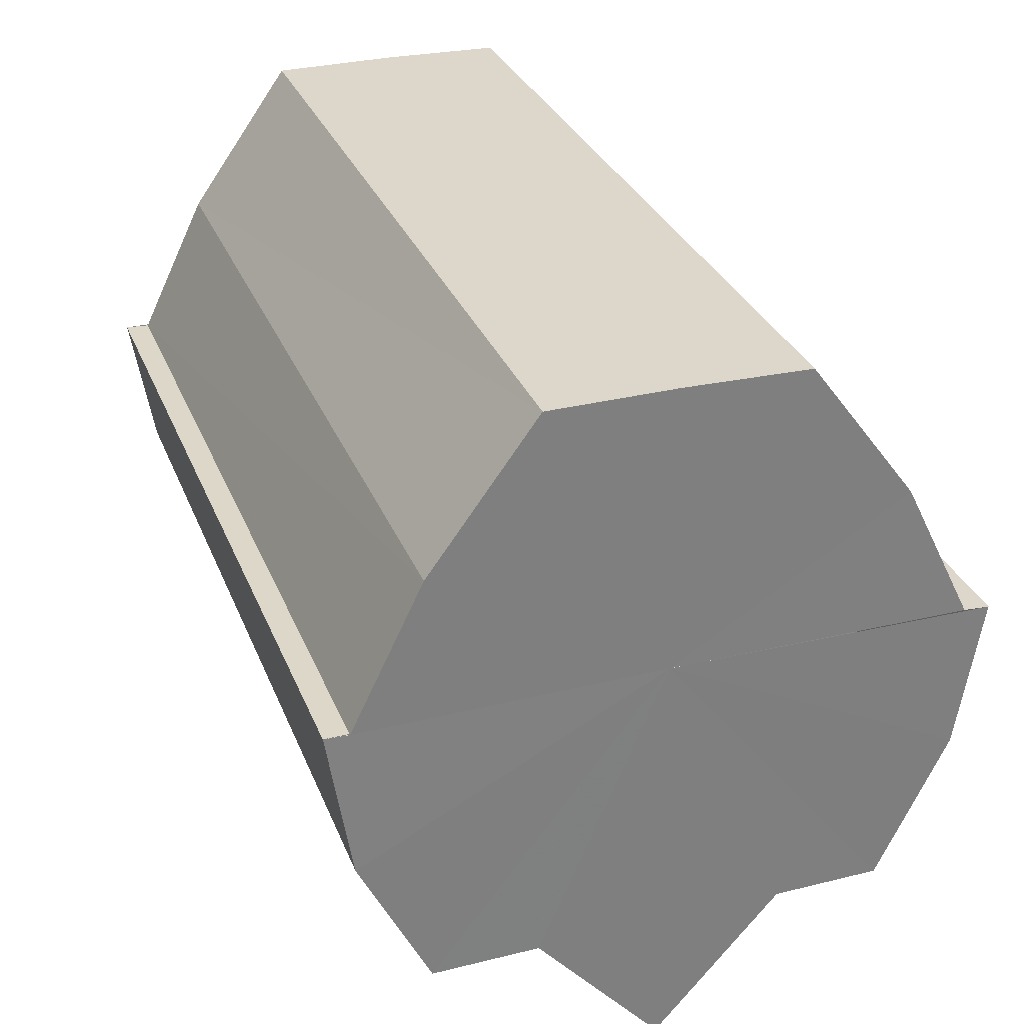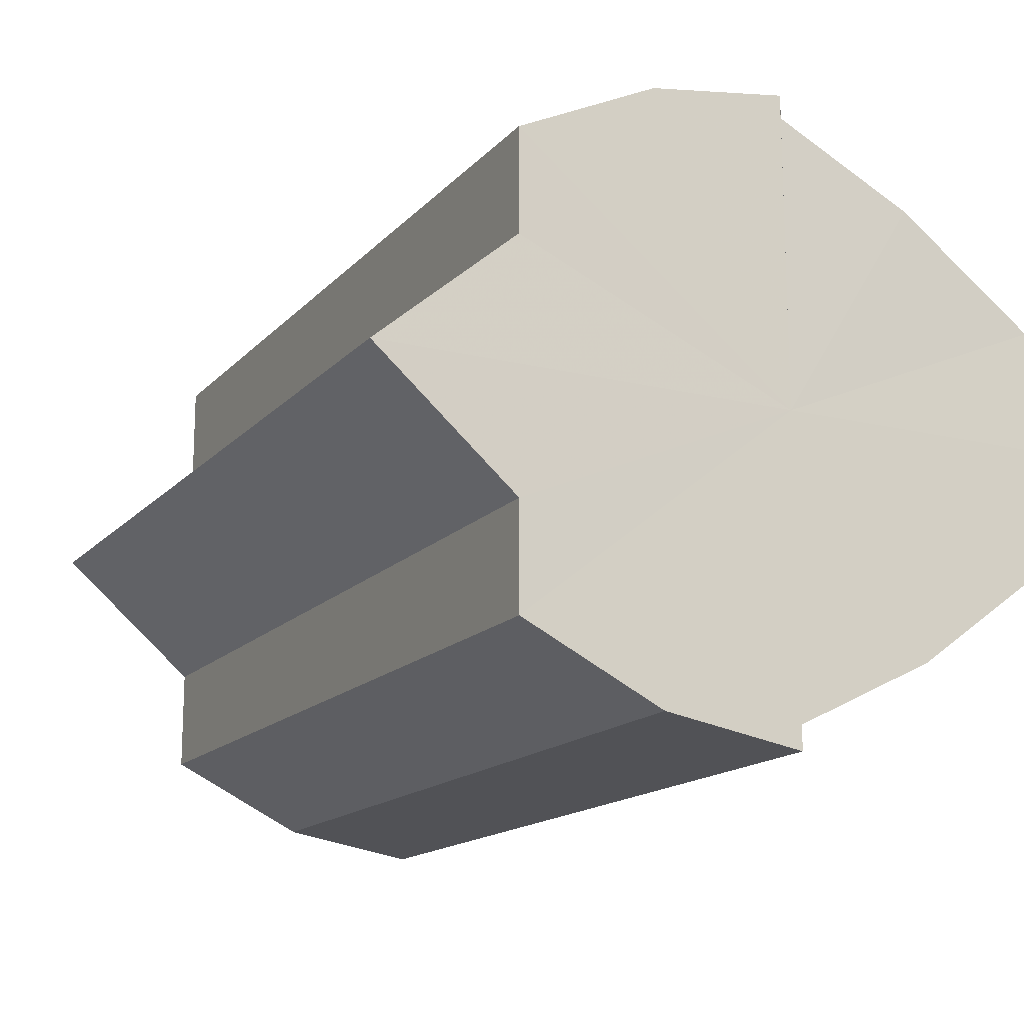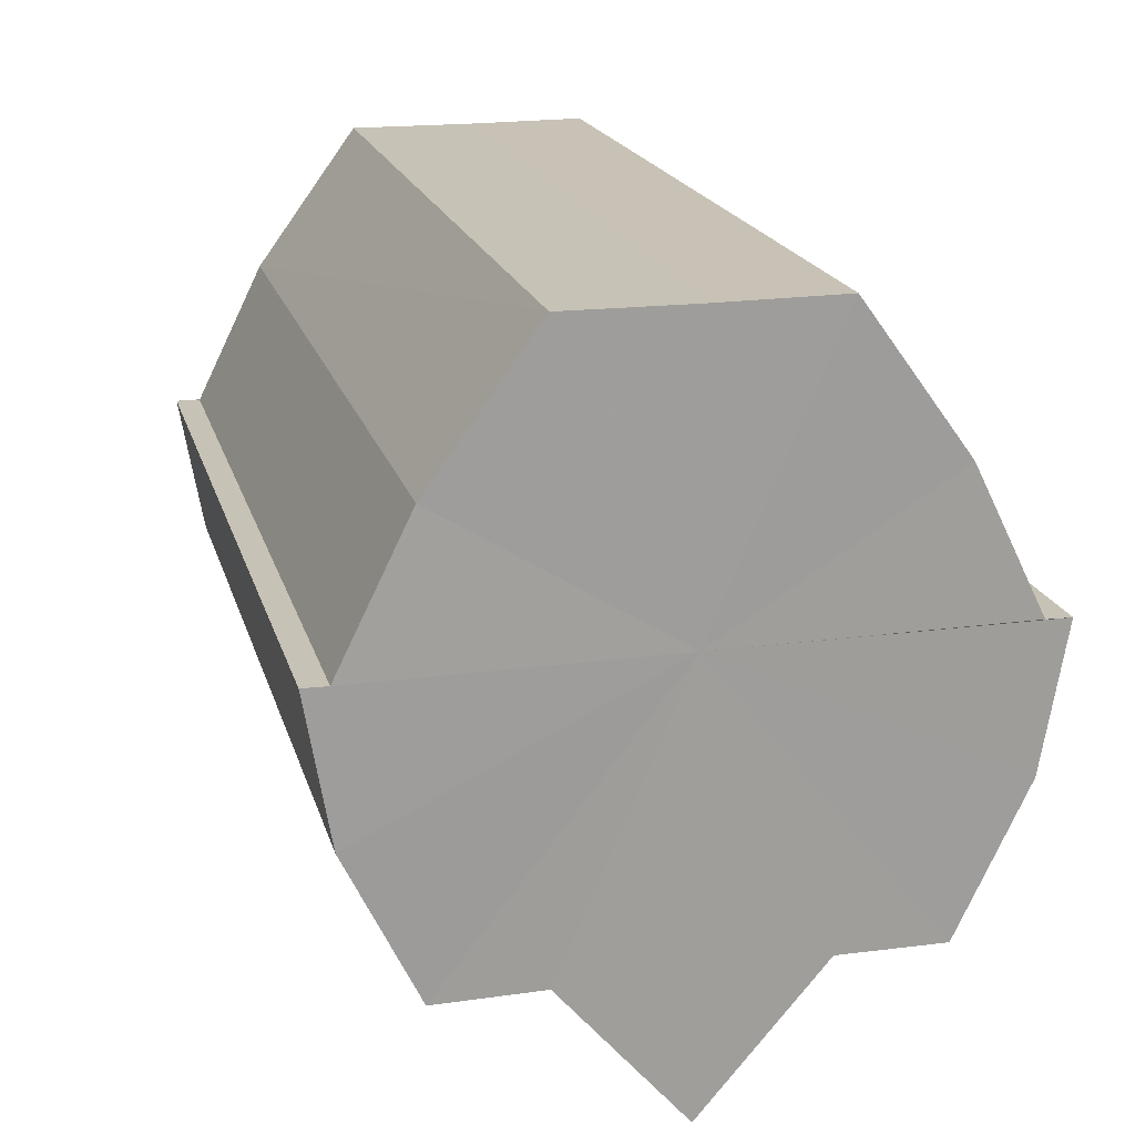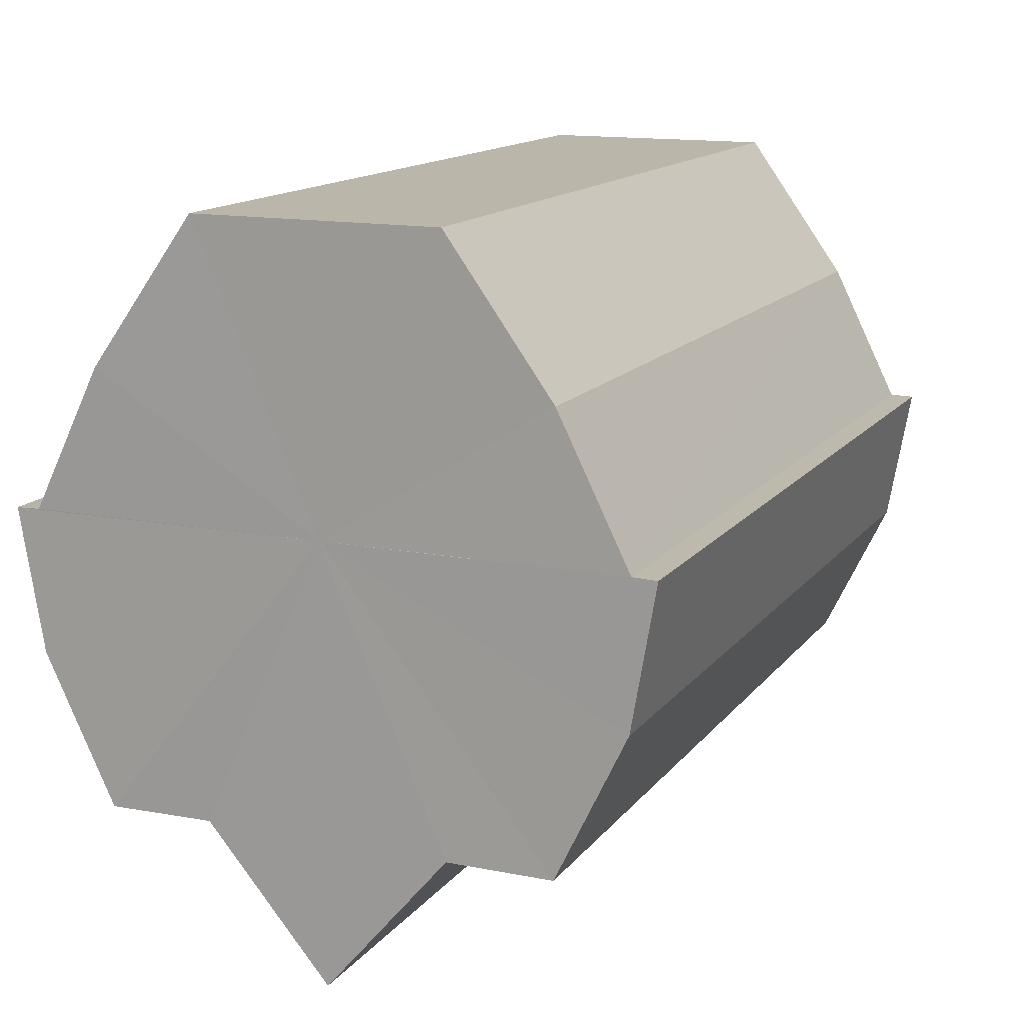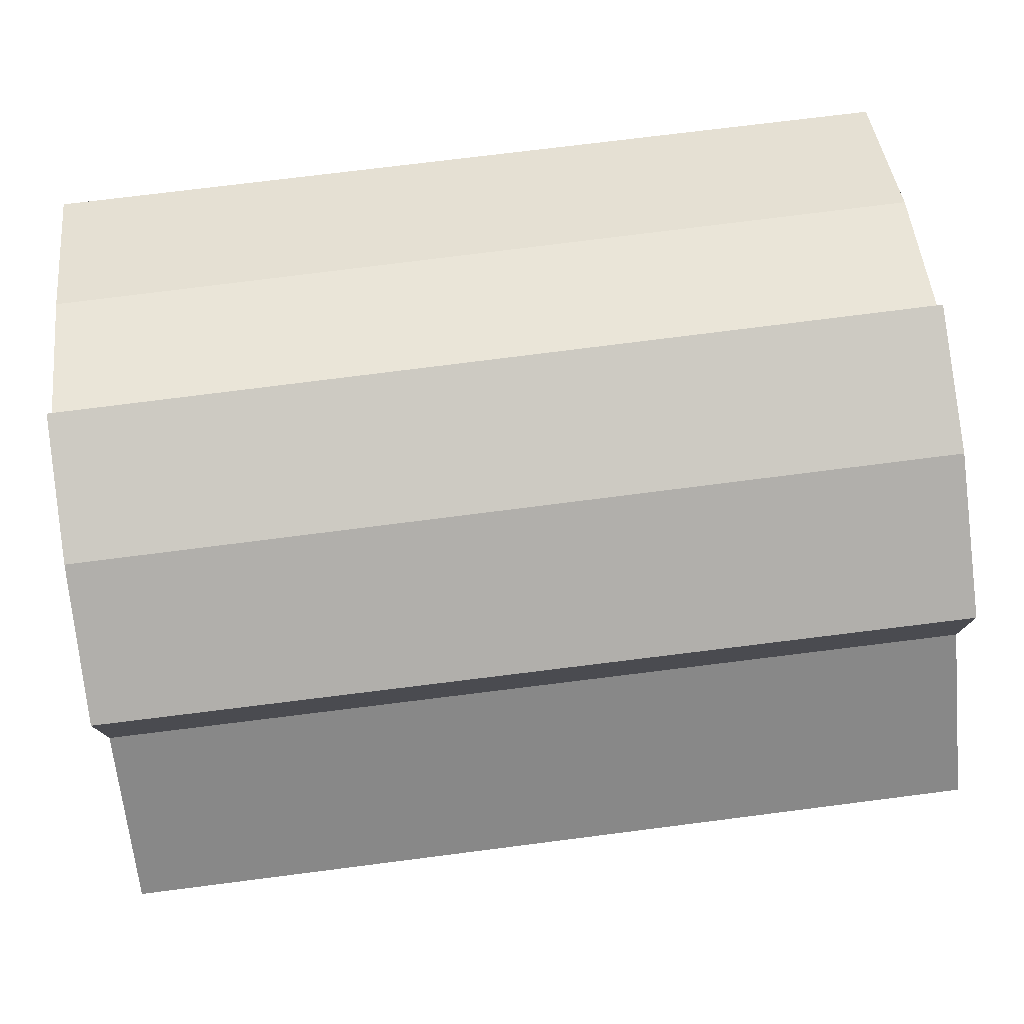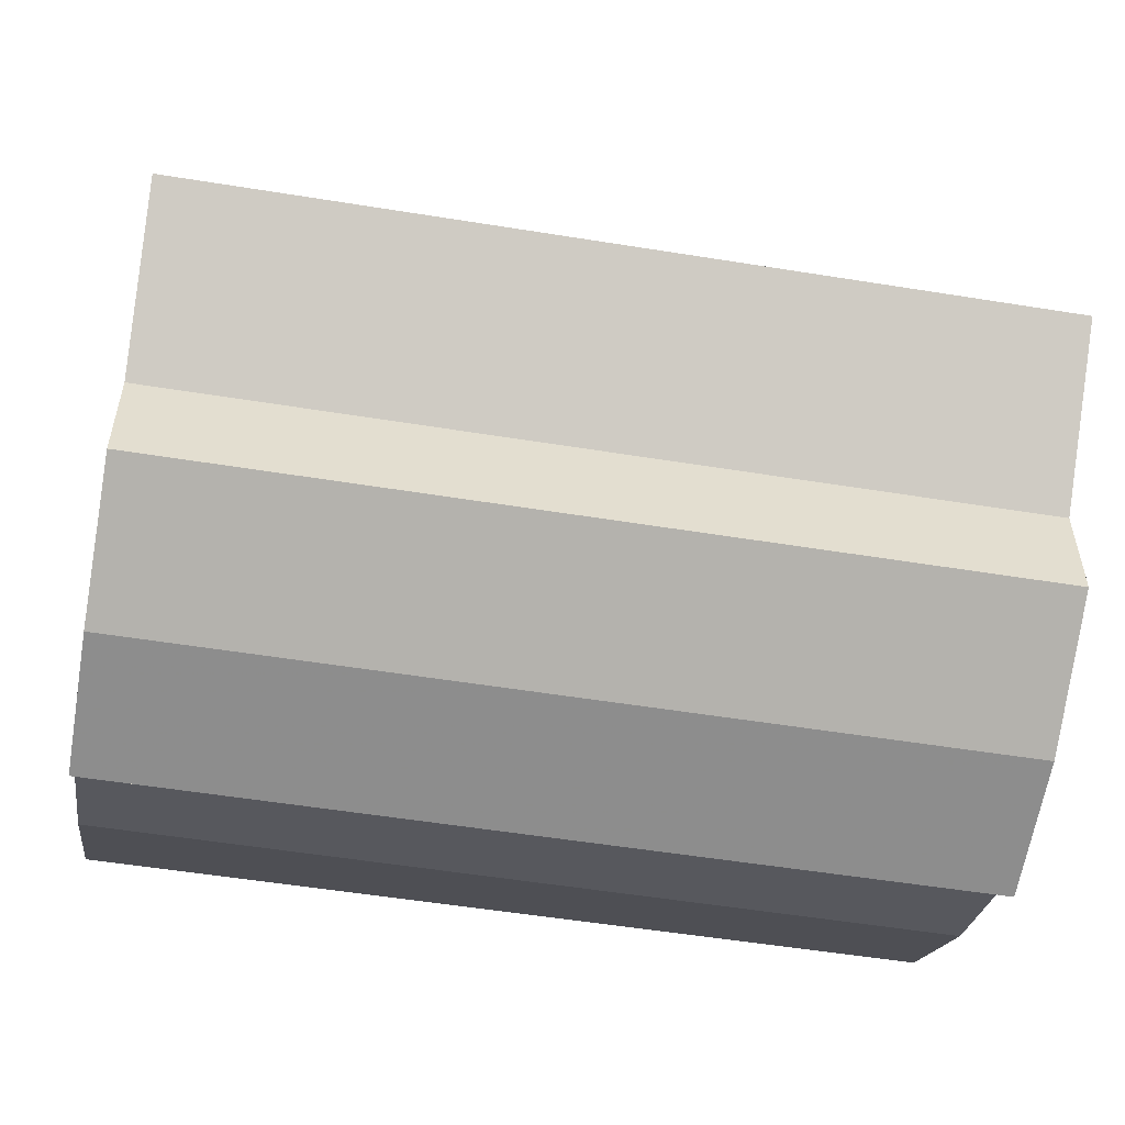
<metadata>
{"format":"obj","ext":"obj","renderer":"f3d","projection":"perspective","resolution":1024,"background":"white","views":[{"elev":30.4,"azim":-109.2,"up":"+Y"},{"elev":-15.8,"azim":62.8,"up":"+Z"},{"elev":19.0,"azim":75.7,"up":"+Y"},{"elev":14.0,"azim":113.5,"up":"+Y"},{"elev":76.6,"azim":-7.2,"up":"+Z"},{"elev":-54.3,"azim":-9.7,"up":"+Z"}]}
</metadata>
<code>
o 11693
v 2176 1877 7.875
v 2176 1877 7.866
v 2177 1877 7.875
v 2176 1877 7.859
v 2177 1877 7.866
v 2176 1877 7.866
v 2177 1877 7.866
v 2176 1877 7.854
v 2177 1877 7.859
v 2176 1877 7.852
v 2177 1877 7.854
v 2176 1877 7.859
v 2177 1877 7.859
v 2176 1877 7.854
v 2177 1877 7.854
v 2176 1877 7.852
v 2177 1877 7.852
v 2176 1877 7.875
v 2176 1877 7.854
v 2176 1877 7.859
v 2176 1877 7.866
v 2176 1877 7.875
v 2177 1877 7.884
v 2177 1877 7.875
v 2176 1877 7.884
v 2177 1877 7.891
v 2176 1877 7.884
v 2176 1877 7.891
v 2177 1877 7.896
v 2176 1877 7.891
v 2176 1877 7.896
v 2177 1877 7.898
v 2176 1877 7.896
v 2176 1877 7.898
v 2176 1877 7.898
v 2176 1877 7.896
v 2176 1877 7.891
v 2177 1877 7.896
v 2176 1877 7.884
v 2177 1877 7.891
v 2176 1877 7.875
v 2177 1877 7.884
v 2177 1877 7.896
v 2177 1877 7.898
v 2176 1877 7.896
v 2176 1877 7.898
v 2177 1877 7.891
v 2177 1877 7.896
v 2177 1877 7.884
v 2176 1877 7.891
v 2177 1877 7.875
v 2176 1877 7.884
v 2177 1877 7.866
v 2176 1877 7.875
v 2177 1877 7.859
v 2176 1877 7.866
v 2177 1877 7.854
v 2176 1877 7.859
v 2177 1877 7.875
v 2177 1877 7.896
v 2177 1877 7.891
v 2177 1877 7.884
v 2177 1877 7.875
v 2177 1877 7.866
v 2177 1877 7.859
v 2177 1877 7.854
v 2177 1877 7.852
v 2177 1877 7.891
v 2177 1877 7.896
v 2177 1877 7.884
v 2177 1877 7.875
v 2177 1877 7.866
v 2177 1877 7.859
v 2177 1877 7.854
v 2176 1877 7.852
v 2176 1877 7.854
v 2177 1877 7.852
v 2177 1877 7.852
v 2177 1877 7.854
v 2176 1877 7.854
v 2176 1877 7.859
v 2176 1877 7.866
v 2177 1877 7.859
v 2176 1877 7.875
v 2177 1877 7.866
v 2176 1877 7.884
v 2177 1877 7.875
v 2176 1877 7.891
v 2177 1877 7.884
v 2176 1877 7.896
v 2177 1877 7.891
v 2176 1877 7.859
v 2176 1877 7.854
v 2176 1877 7.866
v 2176 1877 7.875
v 2176 1877 7.884
v 2176 1877 7.891
v 2176 1877 7.896
f 1 2 3
f 2 4 5
f 3 6 7
f 4 8 9
f 8 10 11
f 7 12 13
f 13 14 15
f 15 16 17
f 18 16 19
f 18 19 20
f 18 20 21
f 18 21 22
f 23 22 24
f 18 22 25
f 26 27 23
f 18 25 28
f 29 30 26
f 18 28 31
f 32 33 29
f 18 31 34
f 35 36 32
f 36 37 38
f 37 39 40
f 39 41 42
f 43 34 44
f 45 46 43
f 47 45 48
f 49 50 47
f 51 52 49
f 53 54 51
f 55 56 53
f 57 58 55
f 59 44 60
f 59 60 61
f 59 61 62
f 59 62 63
f 59 63 64
f 59 64 65
f 59 65 66
f 59 66 67
f 59 68 69
f 59 70 68
f 59 71 70
f 59 72 71
f 59 73 72
f 59 74 73
f 75 76 77
f 78 76 79
f 80 81 79
f 81 82 83
f 82 84 85
f 84 86 87
f 86 88 89
f 88 90 91
f 18 92 93
f 18 94 92
f 18 95 94
f 18 96 95
f 18 97 96
f 18 98 97

</code>
